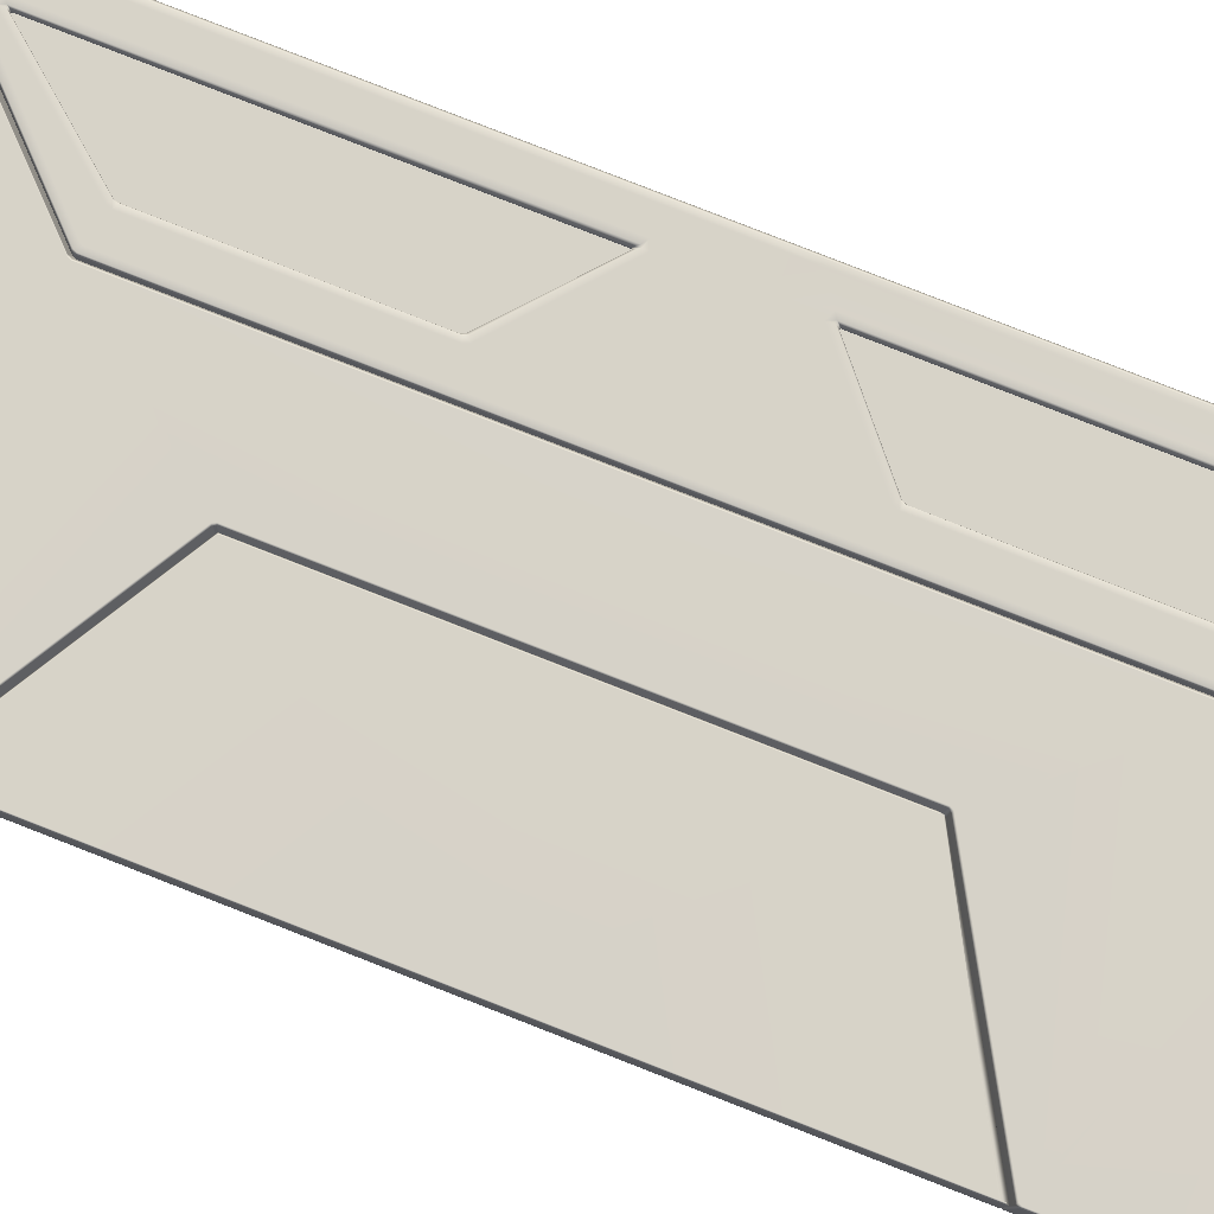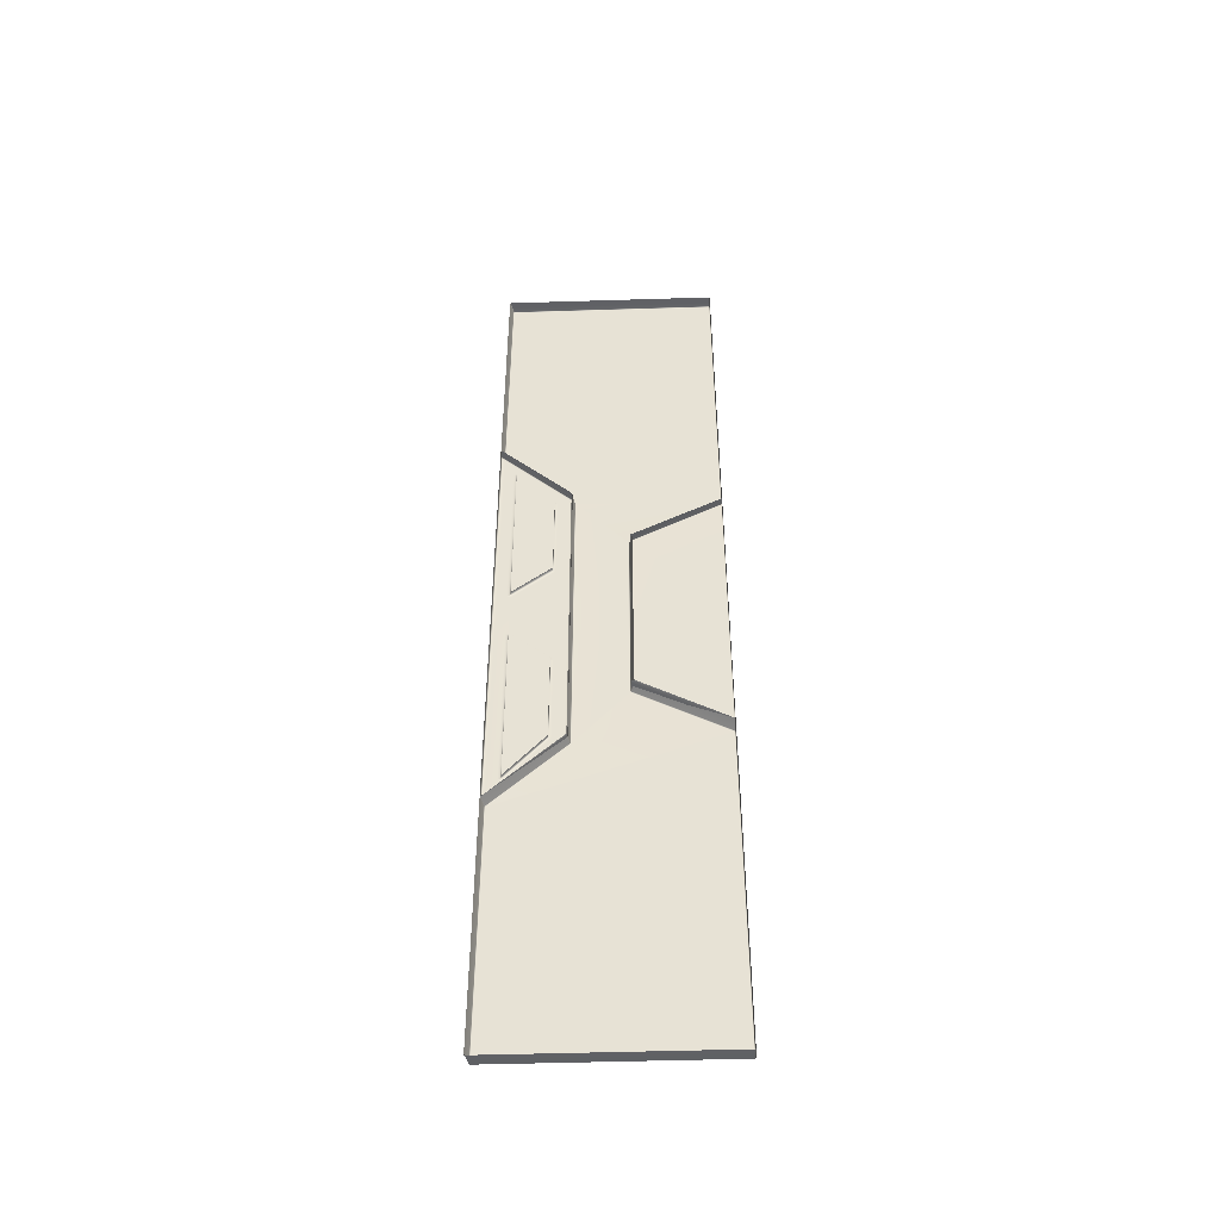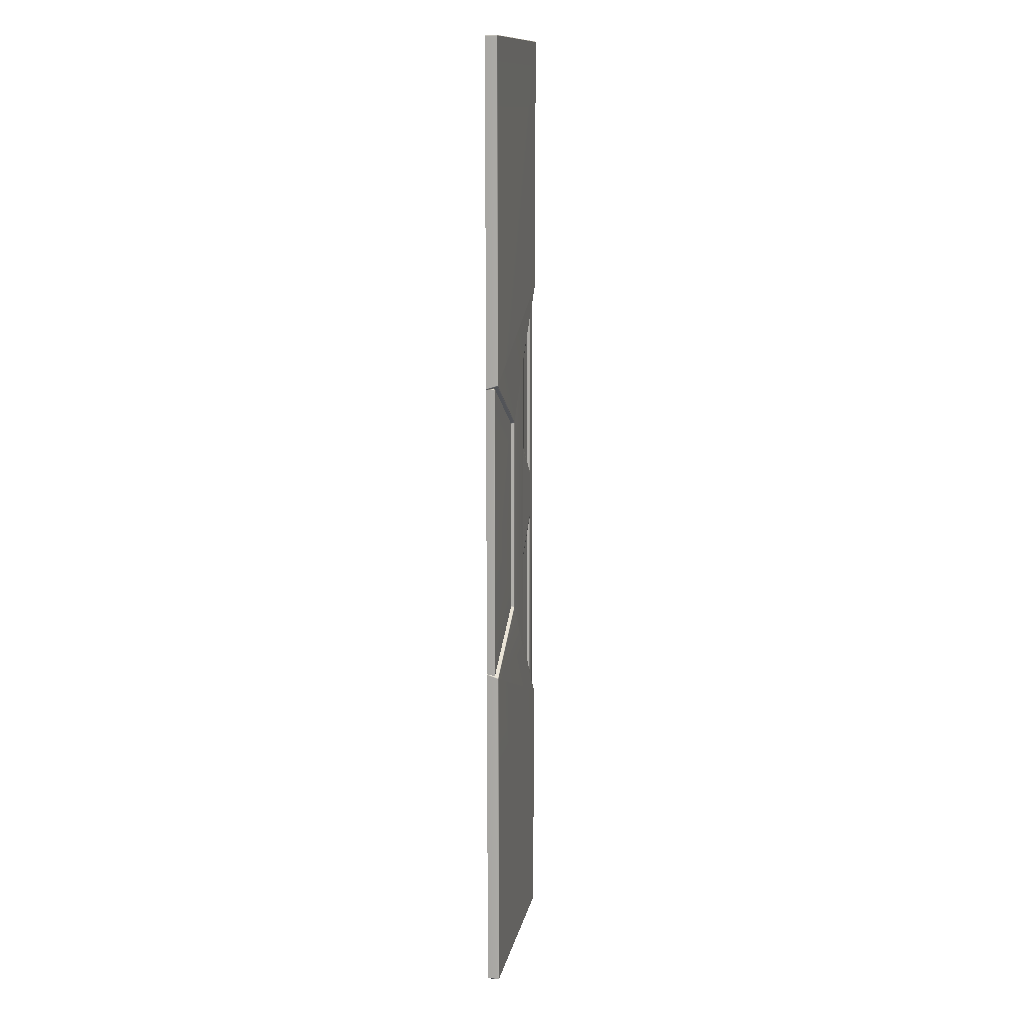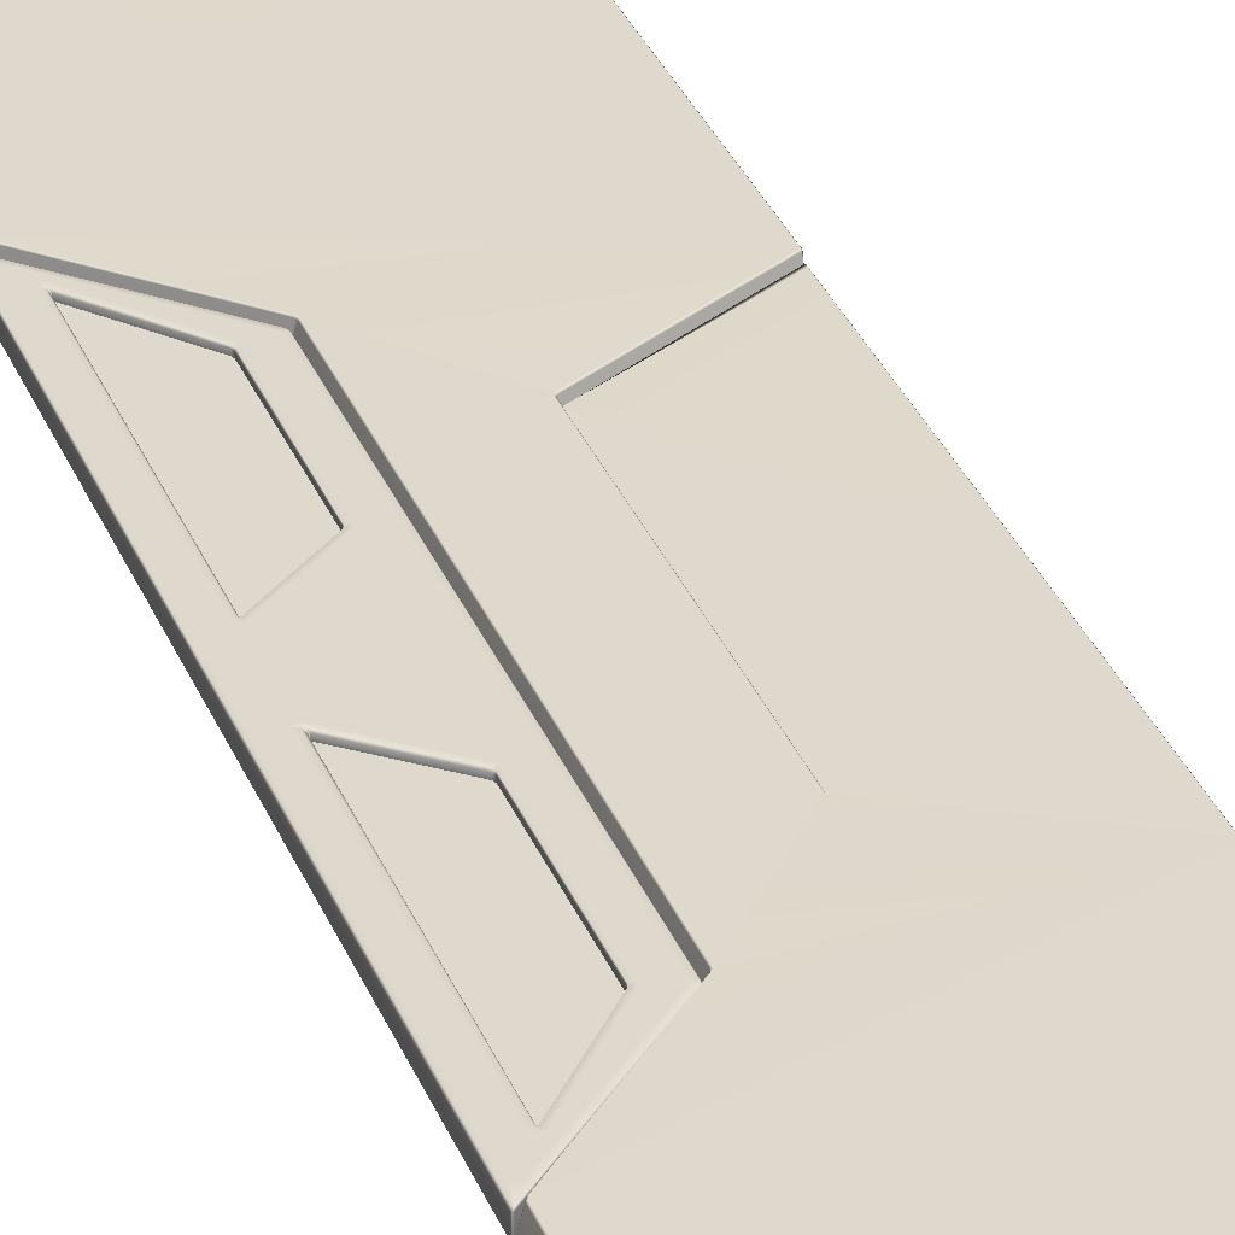
<metadata>
{"format":"obj","ext":"obj","renderer":"f3d","projection":"perspective","resolution":1024,"background":"white","views":[{"elev":77.2,"azim":-68.4,"up":"+Z"},{"elev":-48.4,"azim":-178.0,"up":"+Y"},{"elev":12.8,"azim":-79.2,"up":"+Y"},{"elev":31.9,"azim":160.7,"up":"+Z"}]}
</metadata>
<code>
g Wall_2_Left
v -2.284 -0.4429 0.04488
v -2.097 -0.6319 0.04488
v -2.105 -0.6319 0.07595
v -2.292 -0.4429 0.07595
v -2.293 -0.439 0.07595
v -2.285 -0.439 0.04488
v -2.285 0 0.04488
v -2.293 0 0.07595
v -2.295 -0.4385 0.07793
v -2.294 -0.4425 0.07793
v -2.285 0.439 0.04488
v -2.107 -0.6308 0.07793
v -2.103 -0.6364 0.07595
v -2.105 -0.6354 0.07793
v -2.293 0.439 0.07595
v -2.292 0.4429 0.07595
v -2.284 0.4429 0.04488
v -2.097 0.6319 0.04488
v -2.294 0.4425 0.07793
v -2.295 0.4385 0.07793
v -2.105 0.6319 0.07595
v -2.107 0.6308 0.07793
v -2.103 0.6364 0.07595
v -2.095 0.6364 0.04488
v -2.097 -1.337 0.04488
v -2.673 -1.337 0.04488
v -2.673 -1.337 0.07595
v -2.105 -1.337 0.07595
v -2.103 -1.335 0.07595
v -2.095 -1.335 0.04488
v -2.095 -0.6364 0.04488
v -2.103 -0.6364 0.07595
v -2.105 -0.6319 0.07595
v -2.097 -0.6319 0.04488
v -2.673 -1.337 0.04488
v -2.675 -1.335 0.04488
v -2.675 -1.335 0.07595
v -2.675 -0.4168 0.07595
v -2.675 -0.4066 0.04488
v -2.675 0.4168 0.07595
v -2.673 1.333 0.07793
v -2.673 0.4179 0.07793
v -2.675 1.335 0.07595
v -2.675 0.4066 0.04488
v -2.675 1.335 0.04488
v -2.673 1.337 0.04488
v -2.673 1.337 0.07595
v -2.671 1.335 0.07793
v -2.108 1.335 0.07793
v -2.105 1.337 0.07595
v -2.097 1.337 0.04488
v -2.095 1.335 0.04488
v -2.103 1.335 0.07595
v -2.105 1.333 0.07793
v -2.105 0.6354 0.07793
v -2.103 0.6364 0.07595
v -2.095 0.6364 0.04488
v -2.105 0.6319 0.07595
v -2.107 0.6308 0.07793
v -2.295 -0.4385 0.07793
v -2.293 0 0.07595
v -2.293 -0.439 0.07595
v -2.295 0 0.07793
v -2.293 0.439 0.07595
v -2.295 0.4385 0.07793
v -2.432 -0.2727 0.07793
v -2.434 -0.2762 0.07793
v -2.294 -0.4425 0.07793
v -2.671 -0.4146 0.07793
v -2.107 -0.6308 0.07793
v -2.105 -0.6354 0.07793
v -2.673 -0.4179 0.07793
v -2.432 0 0.07793
v -2.434 -0.2715 0.07595
v -2.434 0 0.07595
v -2.432 0.2727 0.07793
v -2.434 0.2762 0.07793
v -2.671 0.4146 0.07793
v -2.294 0.4425 0.07793
v -2.107 0.6308 0.07793
v -2.436 0.2751 0.07595
v -2.434 0.2715 0.07595
v -2.673 0.4134 0.07595
v -2.675 0.4168 0.07595
v -2.673 0.4179 0.07793
v -2.105 0.6354 0.07793
v -2.108 1.335 0.07793
v -2.105 1.333 0.07793
v -2.671 1.335 0.07793
v -2.673 1.333 0.07793
v -2.434 0 0.07595
v -2.432 0.2727 0.07793
v -2.432 0 0.07793
v -2.434 0.2715 0.07595
v -2.442 0 0.04488
v -2.442 0.2649 0.04488
v -2.442 -0.2649 0.04488
v -2.444 0.2684 0.04488
v -2.436 0.2751 0.07595
v -2.673 0.4134 0.07595
v -2.673 0.4034 0.04488
v -2.675 0.4066 0.04488
v -2.675 0.4168 0.07595
v -2.434 -0.2715 0.07595
v -2.436 -0.2751 0.07595
v -2.444 -0.2684 0.04488
v -2.673 -0.4034 0.04488
v -2.434 -0.2762 0.07793
v -2.432 -0.2727 0.07793
v -2.673 -0.4134 0.07595
v -2.671 -0.4146 0.07793
v -2.673 -0.4179 0.07793
v -2.675 -0.4168 0.07595
v -2.675 -0.4066 0.04488
v -2.675 -1.335 0.07595
v -2.675 -0.4168 0.07595
v -2.673 -1.333 0.07793
v -2.671 -1.335 0.07793
v -2.673 -1.337 0.07595
v -2.105 -1.337 0.07595
v -2.108 -1.335 0.07793
v -2.105 -1.333 0.07793
v -2.103 -1.335 0.07595
v -2.103 -0.6364 0.07595
v -2.242 0.168 0.06701
v -2.242 0.426 0.06059
v -2.242 0.1679 0.06059
v -2.242 0.426 0.06701
v -2.243 0.1646 0.06904
v -2.24 0.1635 0.06701
v -2.243 0.4263 0.06904
v -2.241 0.4306 0.06904
v -2.24 0.4302 0.06701
v -2.241 0.1601 0.06904
v -2.138 0.07205 0.06904
v -2.141 0.07795 0.06701
v -2.139 0.07891 0.06701
v -2.249 0.1634 0.06904
v -2.246 0.1564 0.06904
v -2.249 0.4273 0.06904
v -2.28 -3.09e-13 0.06904
v -2.24 -0.0007804 0.06904
v -2.28 0.437 0.06904
v -2.138 -0.0007635 0.06904
v -2.139 0.06484 0.06904
v -2.129 0.06901 0.06904
v -2.135 0.07304 0.06904
v -2.137 0.5541 0.06904
v -2.131 0.558 0.06904
v -2.139 0.5501 0.06701
v -2.139 0.07889 0.06059
v -2.139 0.5501 0.06059
v -2.141 0.5509 0.06701
v -2.103 0.6018 0.06903
v -2.14 0.5625 0.06907
v -2.104 0.05239 0.06904
v -2.139 0.5549 0.06907
v -2.141 0.5509 0.06059
v -2.24 0.4302 0.06059
v -2.247 0.4336 0.06904
v -2.279 0.439 0.06904
v -2.113 0.6048 0.06903
v -2.287 0.4383 0.06904
v -2.285 0.4425 0.06904
v -2.1 0.6269 0.06904
v -2.286 0 0.06904
v -2.097 0.6263 0.06904
v -2.286 0.443 0.06701
v -2.097 0.05239 0.06904
v -2.095 0.6311 0.06701
v -2.097 0.6318 0.06701
v -2.104 3.093e-10 0.06904
v -2.288 0.4388 0.06701
v -2.288 0 0.06701
v -2.286 0.443 0.04488
v -2.097 0.6318 0.04488
v -2.288 0.4388 0.04488
v -2.288 0 0.04488
v -2.095 0.6311 0.04488
v -2.288 -0.4388 0.04488
v -2.095 0.0528 0.06701
v -2.095 0.0528 0.04488
v -2.288 -0.4388 0.06701
v -2.095 0 0.06701
v -2.095 0 0.04488
v -2.097 0 0.06904
v -2.095 -0.05263 0.06701
v -2.095 -0.05263 0.04488
v -2.104 -0.05223 0.06904
v -2.097 -0.05223 0.06904
v -2.095 -0.631 0.06701
v -2.095 -0.6311 0.04488
v -2.097 -0.6318 0.04488
v -2.097 -0.6262 0.06904
v -2.104 -0.607 0.06746
v -2.13 -0.07039 0.06904
v -2.097 -0.6318 0.06701
v -2.14 -0.06641 0.06904
v -2.286 -0.443 0.06701
v -2.286 -0.443 0.04488
v -2.285 -0.4425 0.06904
v -2.1 -0.6269 0.06904
v -2.109 -0.6091 0.06904
v -2.13 -0.5594 0.06904
v -2.279 -0.439 0.06904
v -2.287 -0.4383 0.06904
v -2.28 -0.437 0.06904
v -2.139 -0.5661 0.06904
v -2.247 -0.4337 0.06904
v -2.249 -0.4274 0.06904
v -2.136 -0.5562 0.06904
v -2.138 -0.5577 0.06904
v -2.241 -0.4306 0.06904
v -2.136 -0.07451 0.06904
v -2.243 -0.4263 0.06904
v -2.24 -0.4303 0.06701
v -2.139 -0.5501 0.06701
v -2.141 -0.5509 0.06701
v -2.24 -0.4303 0.06059
v -2.141 -0.5509 0.06059
v -2.242 -0.426 0.06701
v -2.242 -0.166 0.06904
v -2.242 -0.1678 0.06701
v -2.242 -0.1678 0.06059
v -2.242 -0.426 0.06059
v -2.248 -0.1647 0.06904
v -2.24 -0.1617 0.06904
v -2.24 -0.1635 0.06701
v -2.245 -0.1579 0.06904
v -2.138 -0.07358 0.06904
v -2.141 -0.07795 0.06701
v -2.141 -0.07794 0.06059
v -2.24 -0.1635 0.06059
v -2.139 -0.07888 0.06701
v -2.139 -0.07887 0.06059
v -2.139 -0.5501 0.06059
v -2.141 0.07795 0.06701
v -2.24 0.1635 0.06701
v -2.24 0.1635 0.06059
v -2.141 0.07794 0.06059
v -2.139 0.07889 0.06059
v -2.139 0.07891 0.06701
v -2.436 -0.2669 0.0675
v -2.436 0 0.04488
v -2.436 -0.2669 0.04488
v -2.436 -0.0001158 0.0675
v -2.436 0.2669 0.04488
v -2.436 0.2703 0.0675
v -2.438 -0.266 0.06904
v -2.437 -0.2711 0.0675
v -2.438 -0.0001158 0.06904
v -2.673 -0.0001158 0.06904
v -2.438 -0.2702 0.06904
v -2.673 -0.4014 0.06904
v -2.675 -0.4097 0.0675
v -2.673 -0.4067 0.06904
v -2.675 -0.4095 0.0675
v -2.675 -0.0001158 0.0675
v -2.675 -0.4039 0.04488
v -2.675 0 0.04488
v -2.675 0.4039 0.0675
v -2.675 0.4039 0.04488
v -2.673 0.4012 0.06904
v -2.675 0.4094 0.0675
v -2.673 0.4067 0.06904
v -2.438 0.27 0.06904
v -2.437 0.2709 0.0675
v -2.438 0.2695 0.06904
v -2.242 0.168 0.06701
v -2.242 0.1679 0.06059
v -2.24 0.1635 0.06059
v -2.24 0.1635 0.06701
v -2.141 0.5509 0.06059
v -2.141 0.5509 0.06701
v -2.139 0.5501 0.06701
v -2.139 0.5501 0.06059
v -2.242 0.426 0.06059
v -2.242 0.426 0.06701
v -2.24 0.4302 0.06701
v -2.24 0.4302 0.06059
v -2.242 -0.1678 0.06059
v -2.242 -0.1678 0.06701
v -2.24 -0.1635 0.06701
v -2.24 -0.1635 0.06059
v -2.139 -0.07888 0.06701
v -2.139 -0.07887 0.06059
v -2.141 -0.07794 0.06059
v -2.141 -0.07795 0.06701
v -2.141 -0.5509 0.06701
v -2.141 -0.5509 0.06059
v -2.139 -0.5501 0.06059
v -2.139 -0.5501 0.06701
v -2.24 -0.4303 0.06059
v -2.24 -0.4303 0.06701
v -2.242 -0.426 0.06701
v -2.242 -0.426 0.06059
v -2.673 -0.4014 0.06904
v -2.675 -0.4095 0.0675
v -2.673 -0.4067 0.06904
v -2.675 -0.4097 0.0675
v -2.675 -0.4039 0.04488
v -2.675 -0.4041 0.04488
v -2.437 -0.2674 0.04488
v -2.437 -0.2711 0.0675
v -2.436 -0.2669 0.0675
v -2.436 -0.2669 0.04488
v -2.675 0.4041 0.04488
v -2.675 0.4039 0.0675
v -2.675 0.4039 0.04488
v -2.675 0.4094 0.0675
v -2.437 0.2709 0.0675
v -2.437 0.2674 0.04488
v -2.436 0.2669 0.04488
v -2.436 0.2703 0.0675
v -2.141 0.5509 0.06059
v -2.139 0.5501 0.06059
v -2.139 0.07889 0.06059
v -2.141 0.07794 0.06059
v -2.24 0.4302 0.06059
v -2.24 0.1635 0.06059
v -2.242 0.1679 0.06059
v -2.242 0.426 0.06059
v -2.141 -0.07794 0.06059
v -2.139 -0.07887 0.06059
v -2.139 -0.5501 0.06059
v -2.141 -0.5509 0.06059
v -2.24 -0.4303 0.06059
v -2.24 -0.1635 0.06059
v -2.242 -0.1678 0.06059
v -2.242 -0.426 0.06059
g Wall_2_Left_0
f 3 2 1
f 4 3 1
f 4 1 5
f 1 6 5
f 5 6 7
f 8 5 7
f 5 9 4
f 9 10 4
f 8 7 11
f 10 12 4
f 12 3 4
f 13 3 12
f 14 13 12
f 15 8 11
f 15 11 16
f 11 17 16
f 16 17 18
f 15 16 19
f 20 15 19
f 19 16 21
f 21 16 18
f 22 19 21
f 23 21 18
f 24 23 18
f 27 26 25
f 28 27 25
f 29 28 25
f 30 29 25
f 29 30 31
f 32 29 31
f 33 32 31
f 34 33 31
f 36 35 27
f 37 36 27
f 37 38 36
f 38 39 36
f 42 41 40
f 41 43 40
f 40 43 44
f 43 45 44
f 45 43 46
f 47 43 41
f 43 47 46
f 48 47 41
f 48 49 47
f 47 50 46
f 49 50 47
f 50 51 46
f 51 50 52
f 50 49 53
f 50 53 52
f 49 54 53
f 54 55 53
f 53 56 52
f 55 56 53
f 56 57 52
f 58 56 55
f 59 58 55
f 62 61 60
f 61 63 60
f 61 64 63
f 64 65 63
f 60 63 66
f 66 67 60
f 68 60 67
f 69 68 67
f 69 70 68
f 70 69 71
f 69 72 71
f 63 73 66
f 74 66 73
f 75 74 73
f 76 73 63
f 65 76 63
f 76 65 77
f 77 65 78
f 65 79 78
f 78 79 80
f 76 77 81
f 81 77 78
f 82 76 81
f 83 81 78
f 84 83 78
f 85 84 78
f 85 78 80
f 86 85 80
f 87 85 86
f 86 88 87
f 87 89 85
f 89 90 85
f 93 92 91
f 92 94 91
f 91 94 95
f 94 96 95
f 91 95 97
f 96 94 98
f 94 99 98
f 99 100 98
f 100 101 98
f 102 101 100
f 103 102 100
f 104 91 97
f 105 104 97
f 106 105 97
f 105 106 107
f 104 105 108
f 109 104 108
f 108 105 110
f 110 105 107
f 111 108 110
f 112 111 110
f 113 112 110
f 113 110 107
f 114 113 107
f 116 115 72
f 115 117 72
f 117 115 118
f 72 117 118
f 115 119 118
f 119 120 118
f 72 118 121
f 120 121 118
f 71 72 121
f 121 120 122
f 121 122 71
f 120 123 122
f 124 71 122
f 123 124 122
g Wall_2_Left_1
f 127 126 125
f 126 128 125
f 125 128 129
f 130 125 129
f 128 131 129
f 132 131 128
f 133 132 128
f 134 130 129
f 134 135 130
f 135 136 130
f 136 135 137
f 129 131 138
f 134 129 139
f 129 138 139
f 131 132 140
f 131 140 138
f 141 138 140
f 138 141 142
f 139 138 142
f 143 141 140
f 139 142 144
f 145 139 144
f 134 139 145
f 135 134 145
f 135 145 146
f 146 145 144
f 135 147 137
f 147 135 146
f 137 147 148
f 147 146 149
f 148 147 149
f 150 137 148
f 151 137 150
f 152 151 150
f 153 150 148
f 149 146 154
f 148 149 155
f 149 154 155
f 156 146 144
f 146 156 154
f 157 153 148
f 157 148 155
f 157 132 153
f 132 133 153
f 158 153 133
f 159 158 133
f 132 157 160
f 157 155 160
f 132 160 140
f 160 161 140
f 161 160 155
f 161 143 140
f 154 162 155
f 162 161 155
f 163 143 161
f 164 161 162
f 164 163 161
f 165 162 154
f 165 164 162
f 163 166 143
f 166 141 143
f 167 165 154
f 167 154 156
f 168 164 165
f 163 164 168
f 169 167 156
f 167 170 165
f 167 169 170
f 171 168 165
f 170 171 165
f 169 156 172
f 144 172 156
f 173 163 168
f 166 163 174
f 163 173 174
f 175 168 171
f 168 175 173
f 176 175 171
f 175 177 173
f 177 178 173
f 178 174 173
f 179 176 171
f 170 179 171
f 178 180 174
f 179 170 181
f 182 179 181
f 169 181 170
f 166 174 183
f 180 183 174
f 182 181 184
f 185 182 184
f 169 186 181
f 186 184 181
f 186 169 172
f 185 184 187
f 188 185 187
f 186 172 189
f 189 172 144
f 184 186 190
f 187 184 190
f 190 186 189
f 188 187 191
f 192 188 191
f 192 191 193
f 187 190 194
f 191 187 194
f 190 189 195
f 194 190 195
f 144 196 189
f 189 196 195
f 191 197 193
f 191 194 197
f 144 198 196
f 144 142 198
f 193 197 199
f 200 193 199
f 200 199 180
f 199 183 180
f 199 197 201
f 183 199 201
f 194 202 197
f 197 202 201
f 194 195 203
f 202 194 203
f 196 204 195
f 195 204 203
f 202 203 205
f 201 202 205
f 206 183 201
f 206 166 183
f 166 206 141
f 206 201 207
f 201 205 207
f 206 207 141
f 205 203 208
f 204 208 203
f 207 205 209
f 209 205 208
f 207 210 141
f 210 207 209
f 211 204 196
f 212 208 204
f 211 212 204
f 213 209 208
f 212 213 208
f 214 211 196
f 214 196 198
f 213 215 209
f 215 210 209
f 216 213 212
f 215 213 216
f 211 217 212
f 211 214 217
f 218 216 212
f 217 218 212
f 219 216 218
f 220 219 218
f 221 215 216
f 215 222 210
f 215 221 223
f 222 215 223
f 224 223 221
f 225 224 221
f 222 226 210
f 210 226 141
f 222 223 227
f 222 227 226
f 223 228 227
f 141 226 229
f 227 229 226
f 142 141 229
f 142 229 198
f 230 198 229
f 227 230 229
f 230 214 198
f 231 230 227
f 228 231 227
f 230 231 214
f 232 231 228
f 233 232 228
f 231 234 214
f 214 234 217
f 234 235 217
f 235 236 217
f 239 238 237
f 240 239 237
f 240 237 241
f 237 242 241
f 245 244 243
f 244 246 243
f 244 247 246
f 247 248 246
f 249 243 246
f 243 249 250
f 246 248 251
f 251 249 246
f 249 251 252
f 252 253 249
f 249 253 250
f 252 254 253
f 250 253 254
f 255 250 254
f 252 256 254
f 257 256 252
f 258 257 252
f 259 257 258
f 260 259 258
f 260 258 261
f 262 260 261
f 263 261 258
f 252 263 258
f 261 263 264
f 265 263 252
f 263 265 264
f 266 265 252
f 265 266 264
f 266 267 264
f 266 252 251
f 248 267 266
f 248 268 251
f 251 268 266
f 268 248 266
f 271 270 269
f 272 271 269
f 275 274 273
f 276 275 273
f 279 278 277
f 280 279 277
f 283 282 281
f 284 283 281
f 287 286 285
f 288 287 285
f 291 290 289
f 292 291 289
f 295 294 293
f 296 295 293
f 299 298 297
f 298 300 297
f 298 301 300
f 301 302 300
f 302 303 300
f 303 304 300
f 305 304 303
f 306 305 303
f 309 308 307
f 308 310 307
f 307 310 311
f 312 307 311
f 312 311 313
f 311 314 313
g Wall_2_Left_2
f 317 316 315
f 315 318 317
f 315 319 318
f 319 320 318
f 319 321 320
f 319 322 321
f 325 324 323
f 323 326 325
f 323 327 326
f 323 328 327
f 328 329 327
f 329 330 327

</code>
